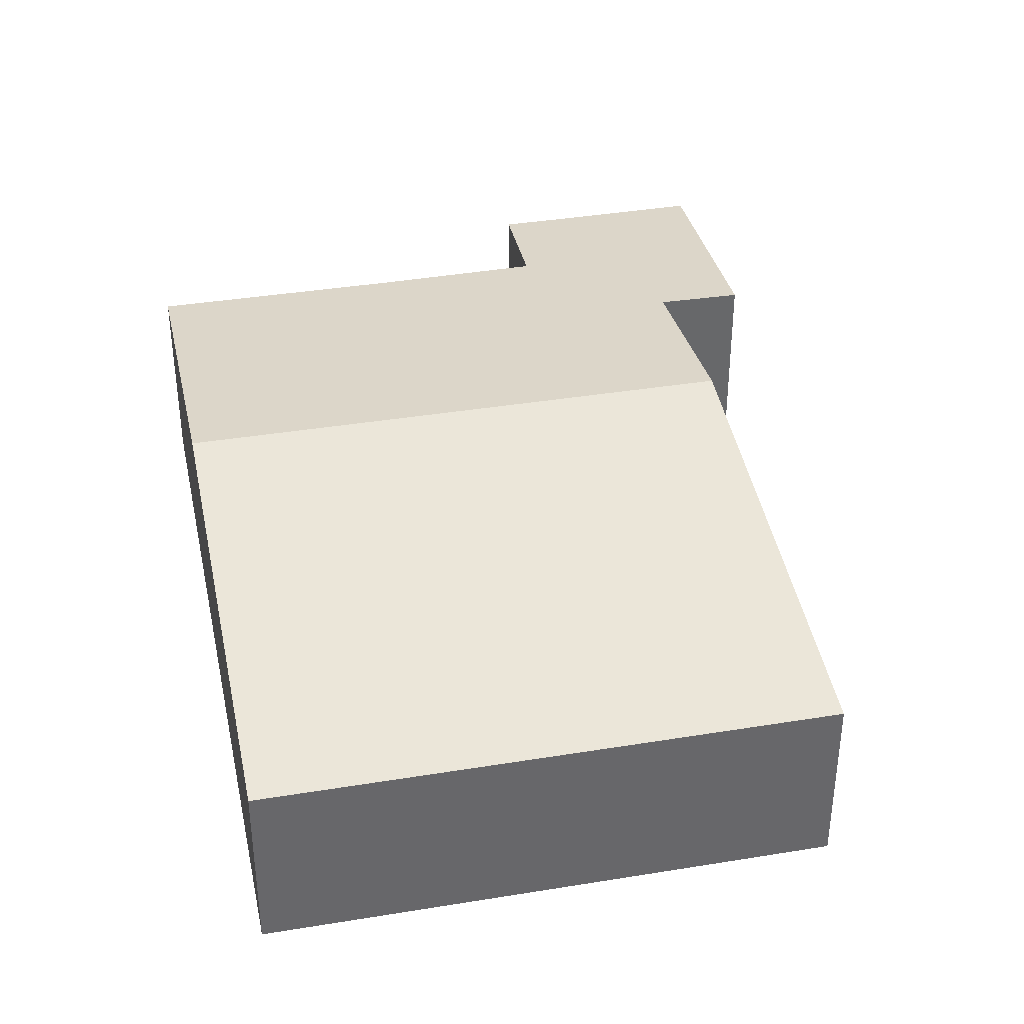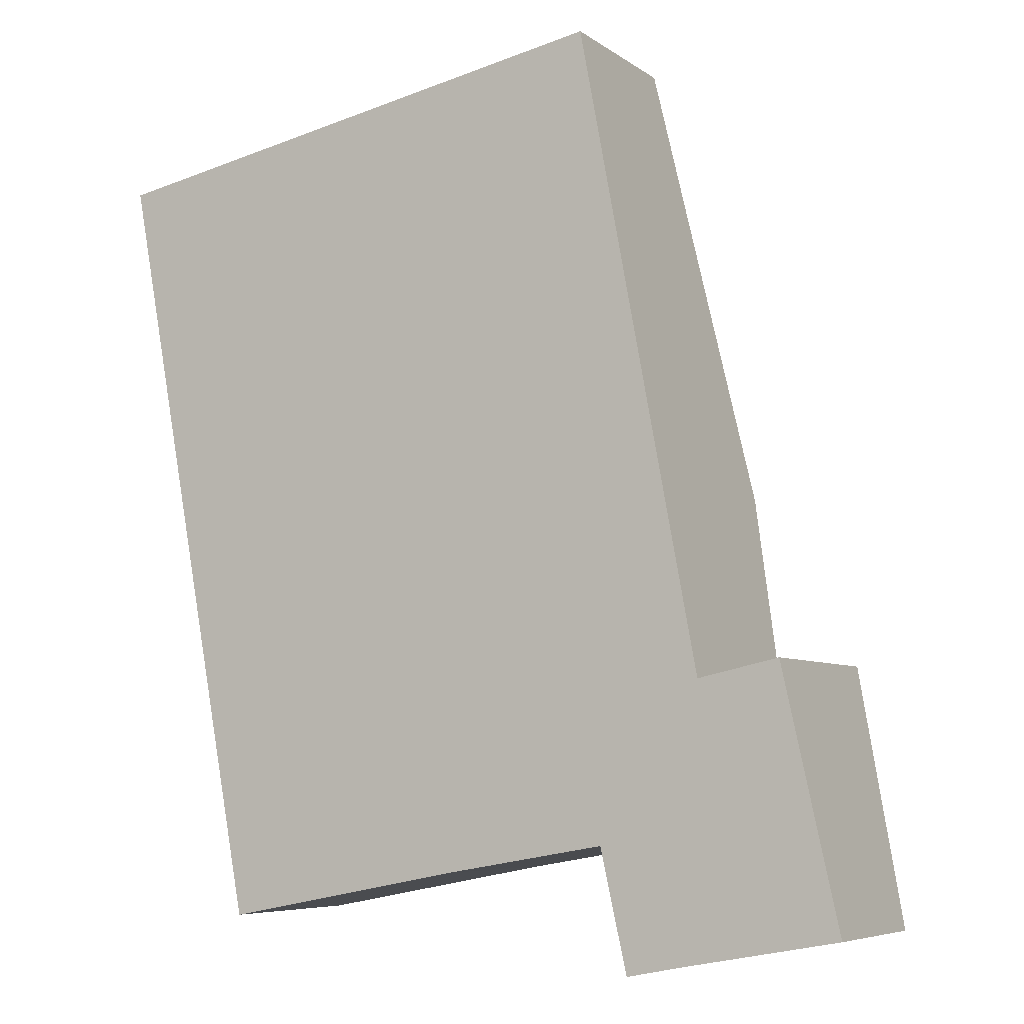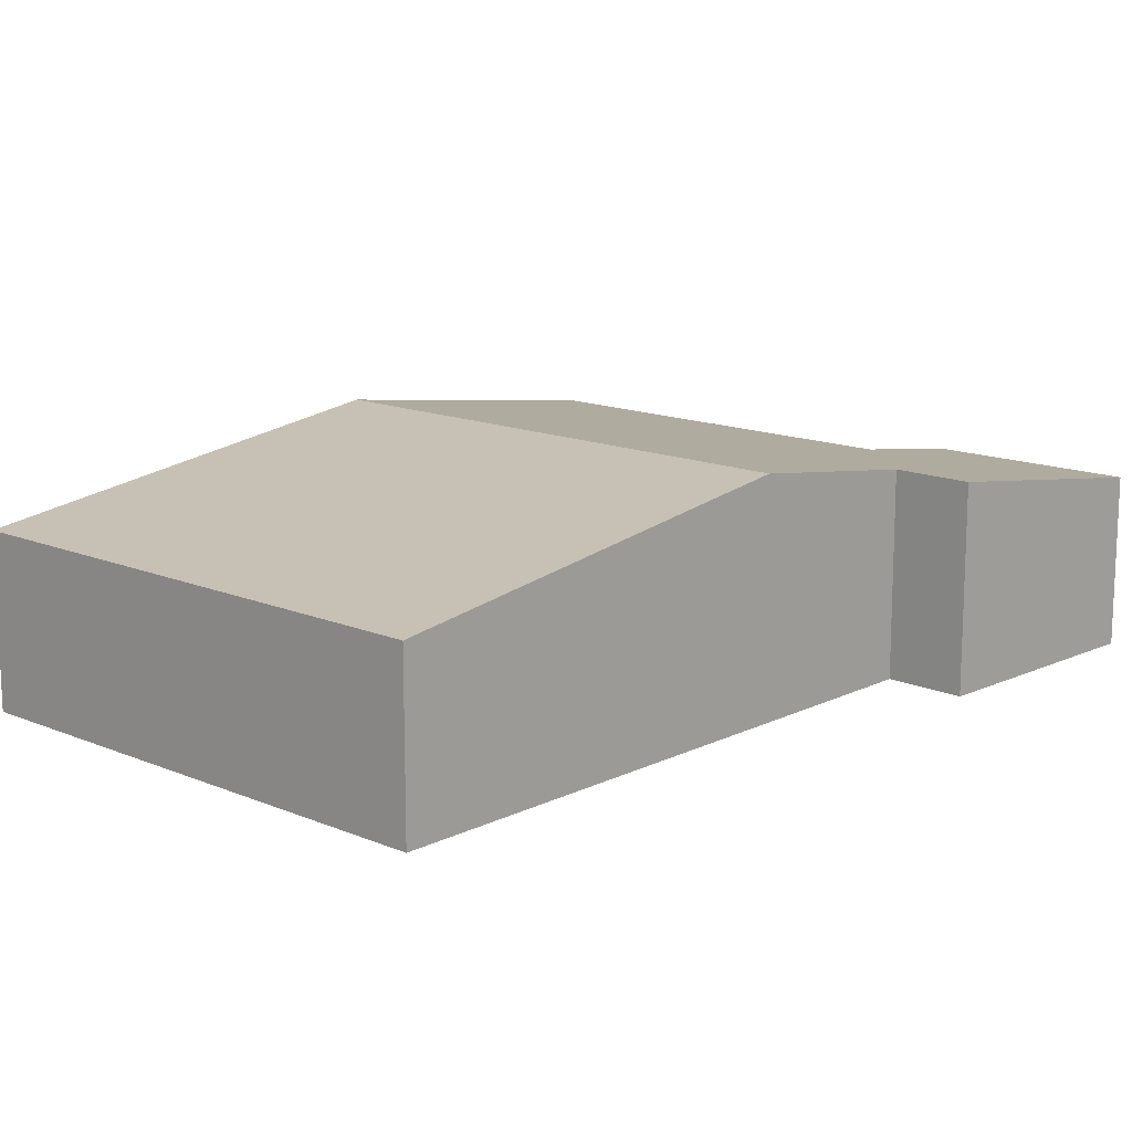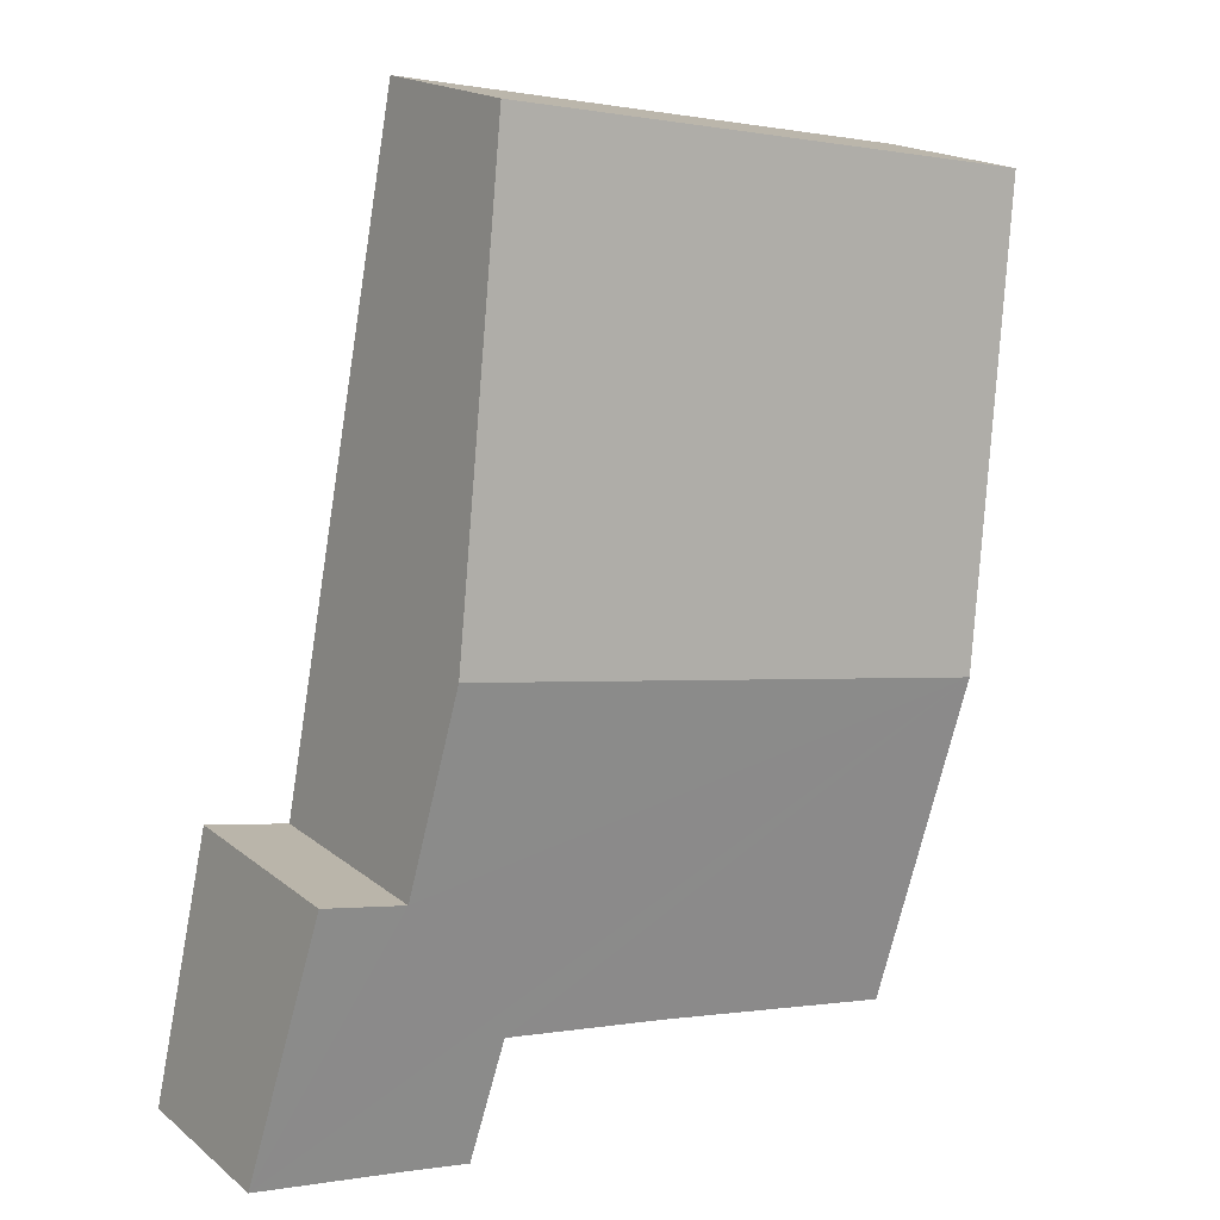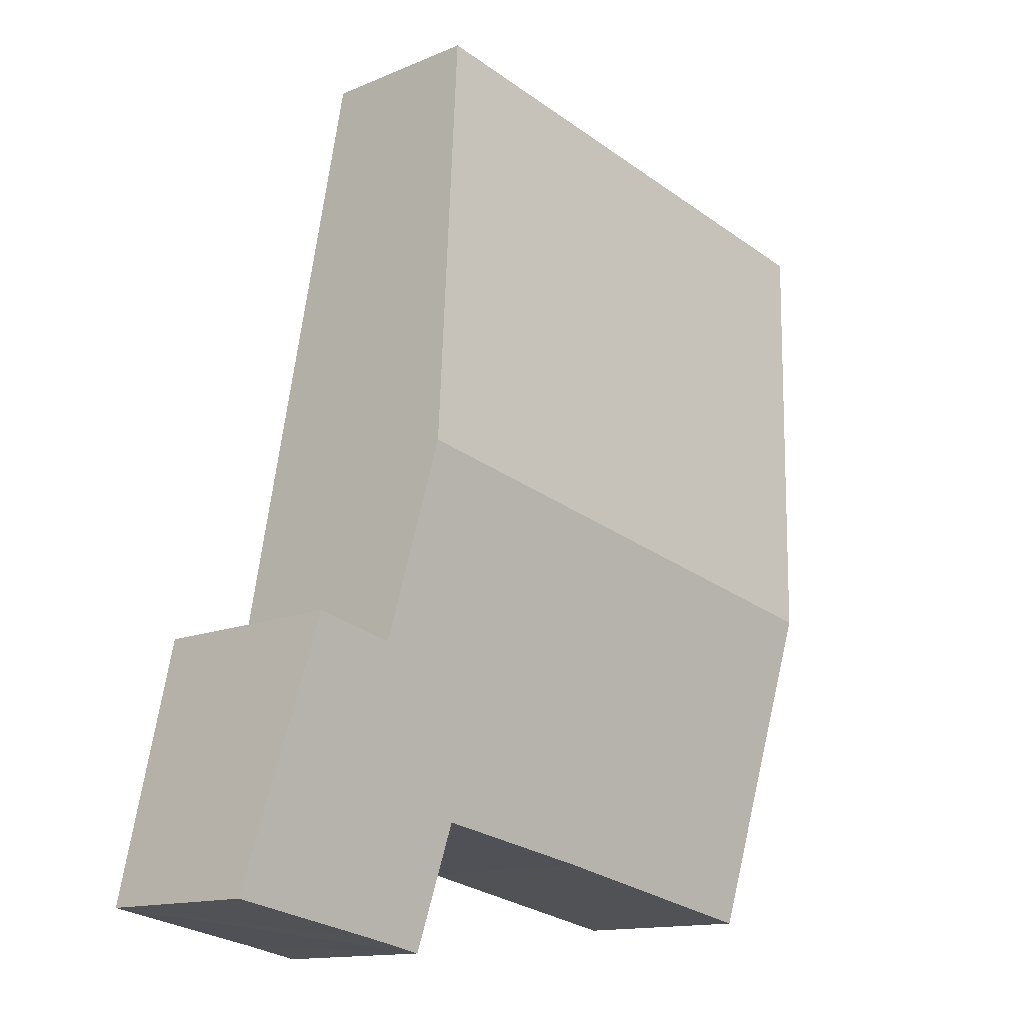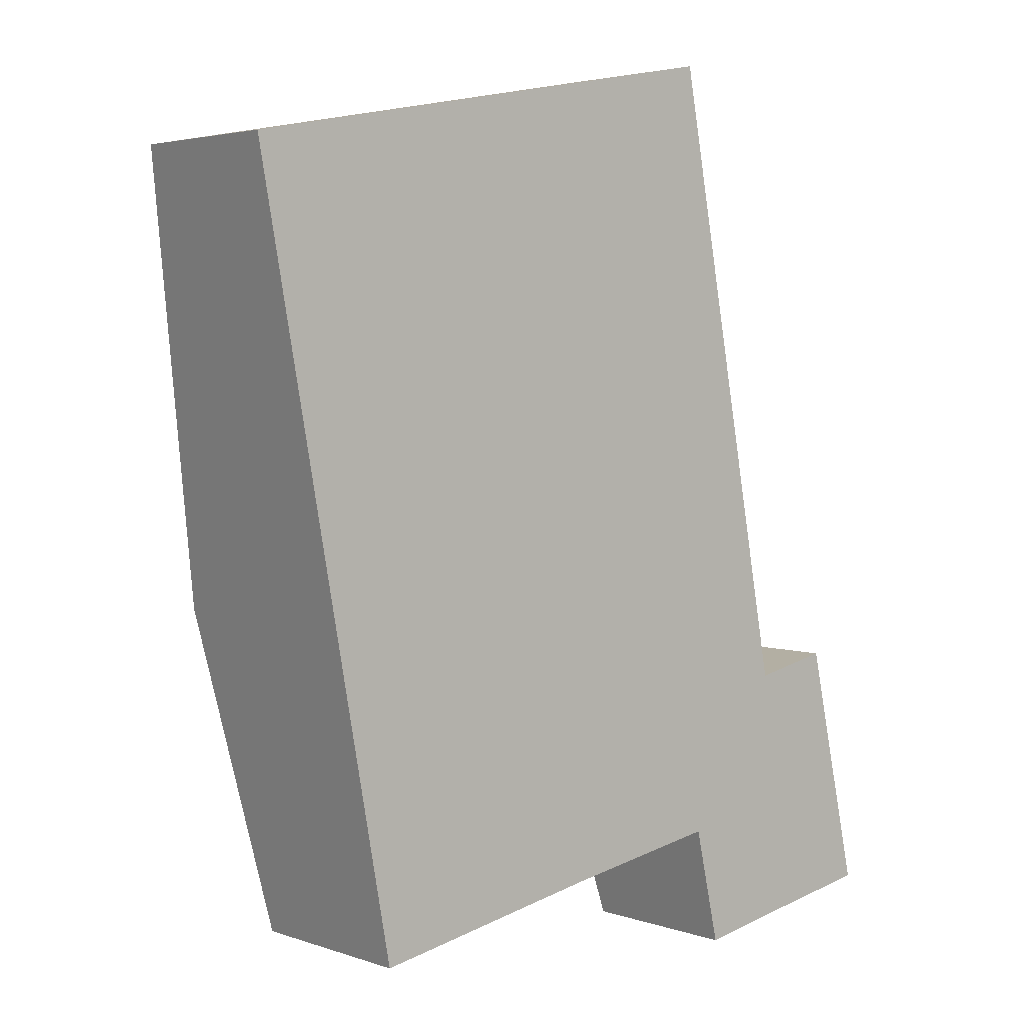
<metadata>
{"format":"obj","ext":"obj","renderer":"f3d","projection":"perspective","resolution":1024,"background":"white","views":[{"elev":38.2,"azim":-22.4,"up":"+Y"},{"elev":-6.5,"azim":28.2,"up":"+Z"},{"elev":14.1,"azim":32.2,"up":"+Y"},{"elev":18.1,"azim":146.2,"up":"+Z"},{"elev":-13.5,"azim":133.8,"up":"+Z"},{"elev":3.5,"azim":-40.9,"up":"+Z"}]}
</metadata>
<code>
v  0 2.654 1.625e-16
v  9.441 3.585 -5.261
v  1.266 3.585 -6.799
v  8.172 2.654 1.538
v  12.09 2.651 -11.82
v  9.99 3.182 -8.204
v  11.23 3.186 -7.936
v  8.447 2.906 -10.58
v  9.717 2.654 -12.25
v  8.856 2.653 -12.42
v  5.927 2.911 -11.02
v  2.184 2.909 -11.73
v  0 0 0
v  8.172 -9.418e-17 1.538
v  11.23 4.859e-16 -7.936
v  9.99 5.023e-16 -8.204
v  9.441 3.221e-16 -5.261
v  12.09 7.238e-16 -11.82
v  9.717 7.5e-16 -12.25
v  8.856 7.603e-16 -12.42
v  5.927 6.745e-16 -11.02
v  8.447 6.478e-16 -10.58
v  2.184 7.184e-16 -11.73
v  1.266 4.163e-16 -6.799
g defaultobject
f 1 2 3
f 2 1 4
f 5 6 7
f 6 3 2
f 3 6 5
f 3 5 8
f 8 5 9
f 8 9 10
f 3 11 12
f 11 3 8
f 13 4 1
f 4 13 14
f 6 15 7
f 15 6 16
f 14 2 4
f 2 14 17
f 2 17 6
f 6 17 16
f 15 5 7
f 5 15 18
f 18 9 5
f 9 18 10
f 10 18 19
f 10 19 20
f 8 21 11
f 21 8 22
f 21 12 11
f 12 21 23
f 10 22 8
f 22 10 20
f 3 13 1
f 13 3 24
f 24 3 12
f 24 12 23
f 15 19 18
f 19 15 16
f 19 16 20
f 20 16 17
f 20 17 22
f 22 17 14
f 22 14 21
f 21 14 13
f 21 13 24
f 21 24 23

</code>
